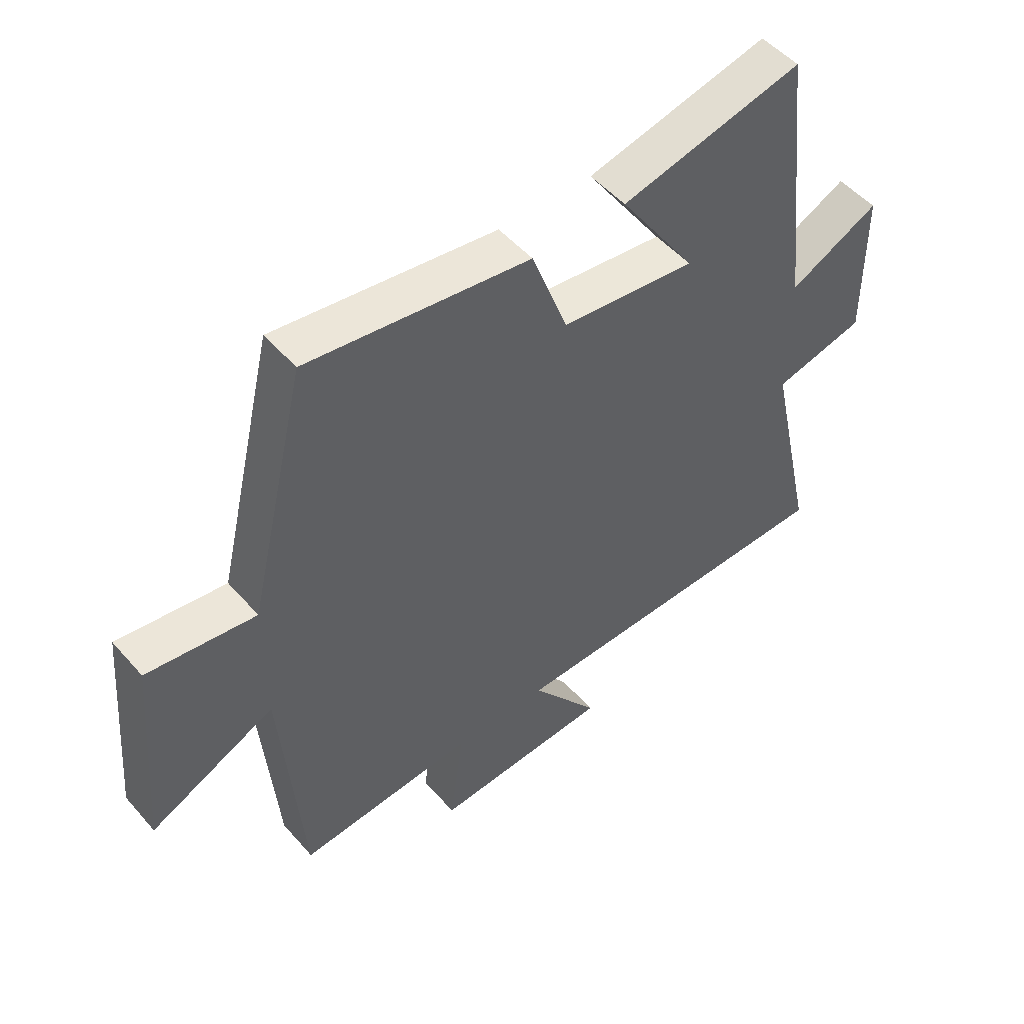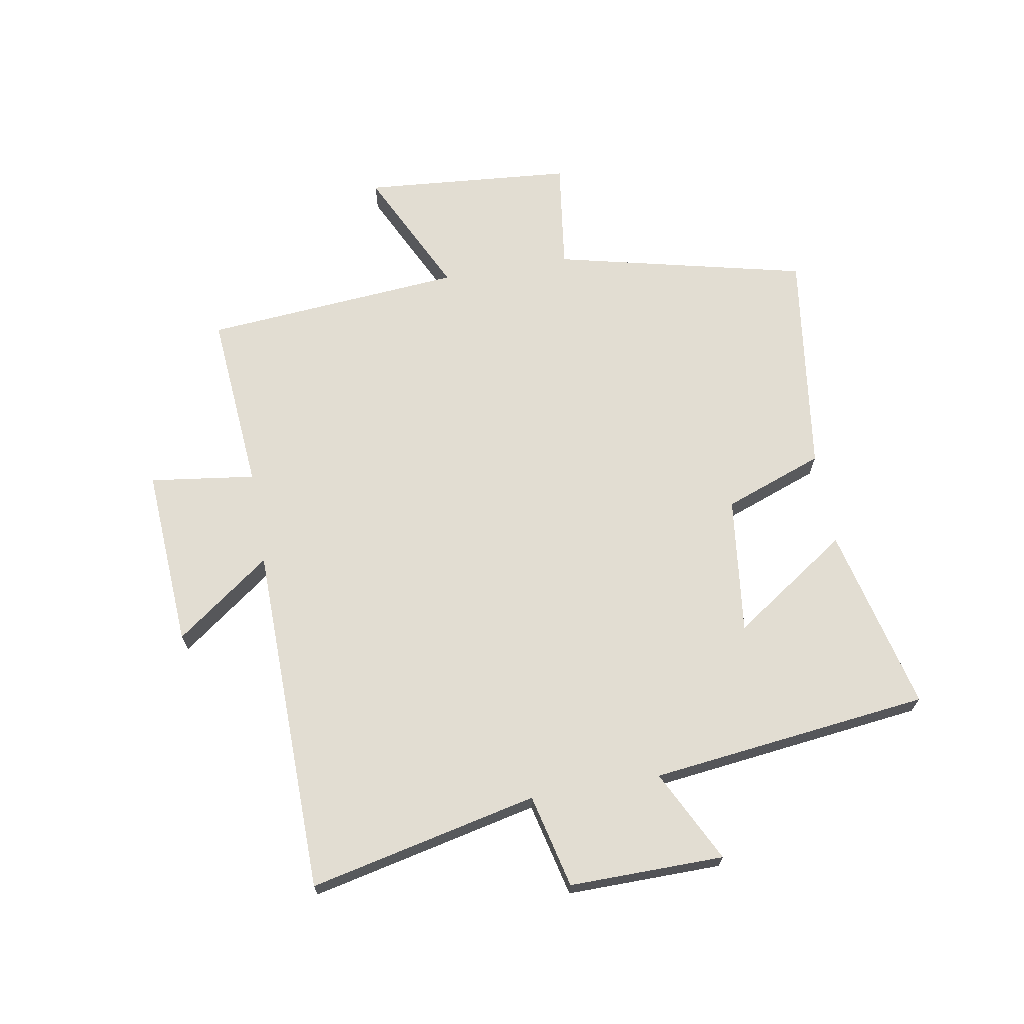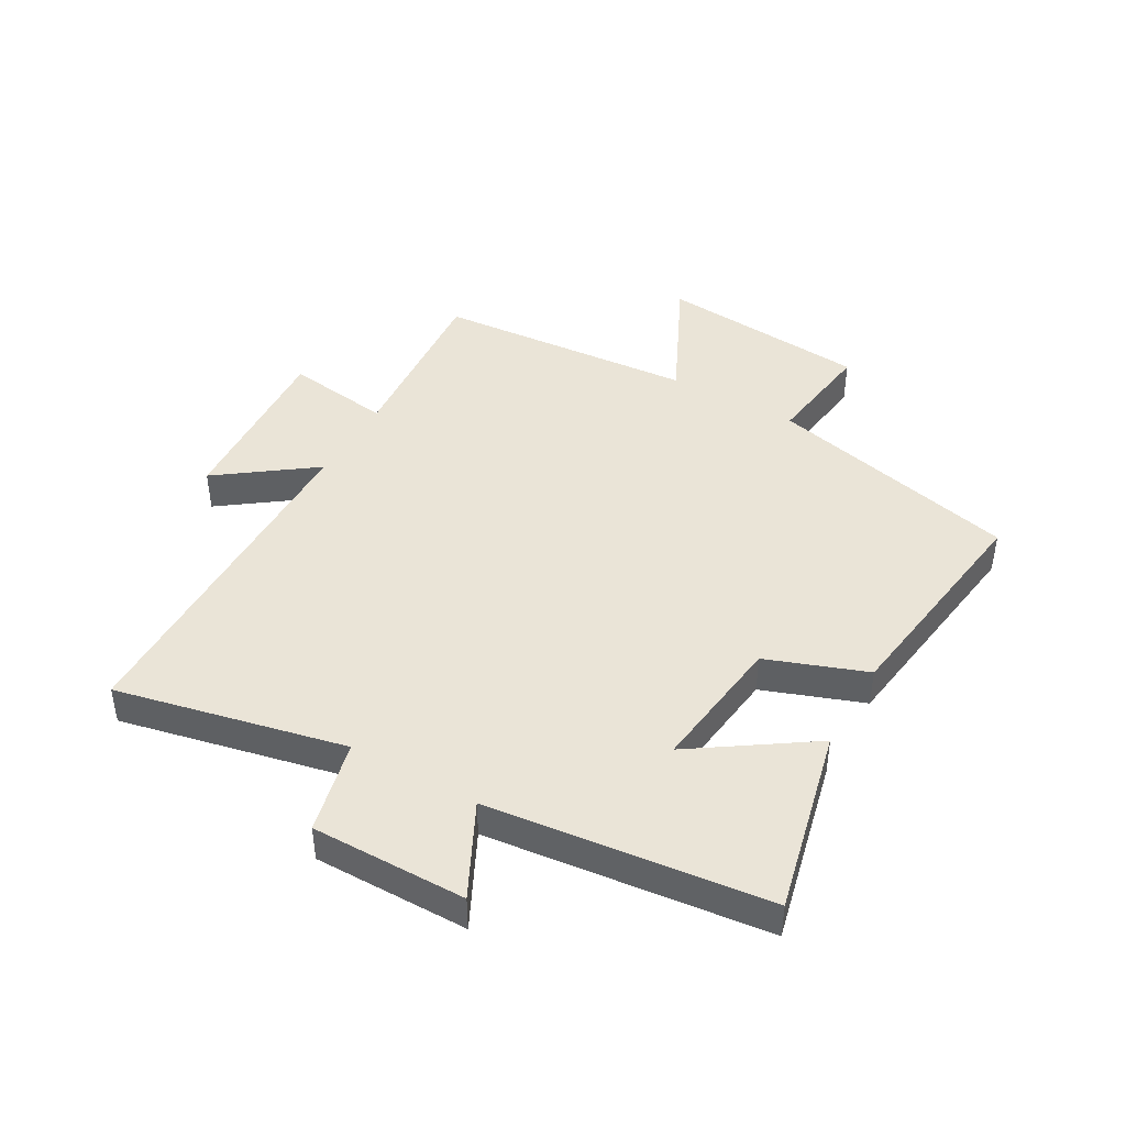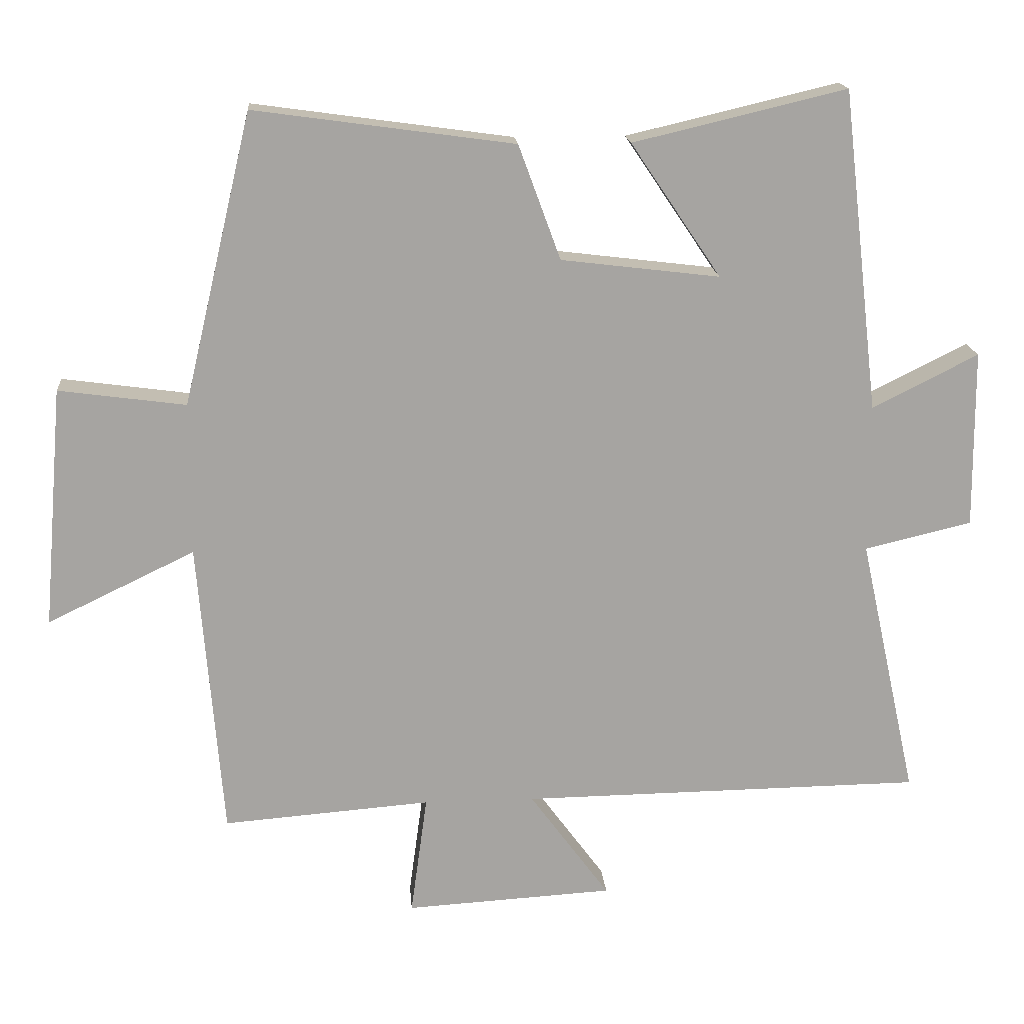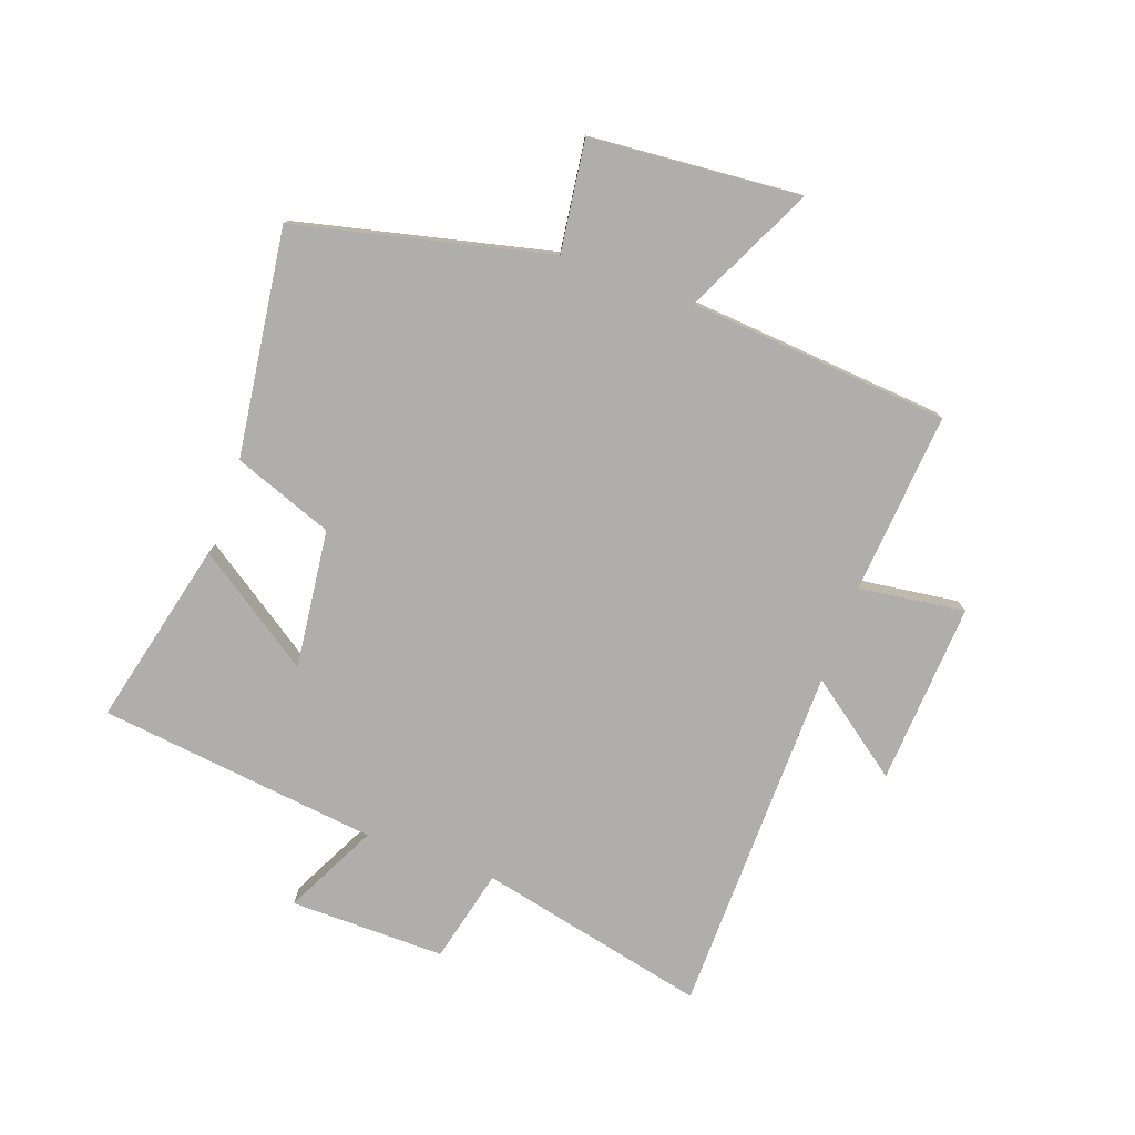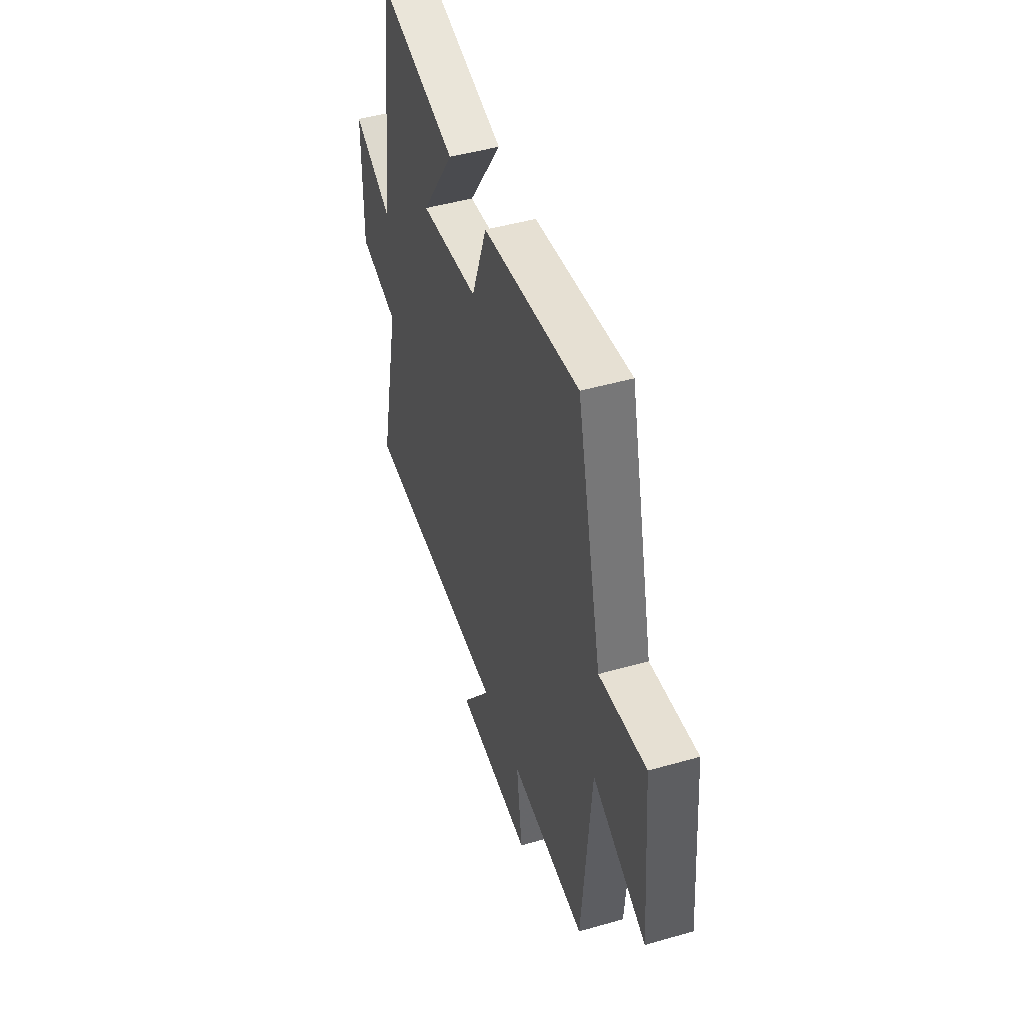
<metadata>
{"format":"obj","ext":"obj","renderer":"f3d","projection":"perspective","resolution":1024,"background":"white","views":[{"elev":50.8,"azim":140.4,"up":"+Z"},{"elev":68.2,"azim":-100.0,"up":"+Y"},{"elev":43.8,"azim":-60.3,"up":"+Y"},{"elev":16.9,"azim":175.5,"up":"+Z"},{"elev":-77.8,"azim":70.1,"up":"+Y"},{"elev":47.0,"azim":72.0,"up":"+Z"}]}
</metadata>
<code>
v 0.4 0.07 0.552
v 0.5 0.07 0.131
v 0.684 0.07 0.156
v 0.714 0.07 -0.194
v 0.5 0.07 -0.091
v 0.465 0.07 -0.524
v 0.163 0.07 -0.5
v 0.187 0.07 -0.676
v -0.115 0.07 -0.658
v 0.001 0.07 -0.5
v -0.584 0.07 -0.492
v -0.5 0.07 -0.111
v -0.656 0.07 -0.074
v -0.654 0.07 0.184
v -0.5 0.07 0.107
v -0.446 0.07 0.573
v -0.137 0.07 0.5
v -0.268 0.07 0.306
v -0.038 0.07 0.334
v 0.023 0.07 0.5
v 0.4 0 0.552
v 0.5 0 0.131
v 0.684 0 0.156
v 0.714 0 -0.194
v 0.5 0 -0.091
v 0.465 0 -0.524
v 0.163 0 -0.5
v 0.187 0 -0.676
v -0.115 0 -0.658
v 0.001 0 -0.5
v -0.584 0 -0.492
v -0.5 0 -0.111
v -0.656 0 -0.074
v -0.654 0 0.184
v -0.5 0 0.107
v -0.446 0 0.573
v -0.137 0 0.5
v -0.268 0 0.306
v -0.038 0 0.334
v 0.023 0 0.5
f 19 20 1 2
f 18 19 2
f 15 16 17 18
f 15 18 2
f 12 13 14 15
f 12 15 2
f 12 2 3
f 11 12 3
f 10 11 3
f 7 8 9 10
f 7 10 3
f 5 6 7
f 5 7 3
f 3 4 5
f 22 21 40 39
f 22 39 38
f 38 37 36 35
f 22 38 35
f 35 34 33 32
f 22 35 32
f 23 22 32
f 23 32 31
f 23 31 30
f 30 29 28 27
f 23 30 27
f 27 26 25
f 23 27 25
f 25 24 23
f 1 21 22 2
f 2 22 23 3
f 3 23 24 4
f 4 24 25 5
f 5 25 26 6
f 6 26 27 7
f 7 27 28 8
f 8 28 29 9
f 9 29 30 10
f 10 30 31 11
f 11 31 32 12
f 12 32 33 13
f 13 33 34 14
f 14 34 35 15
f 15 35 36 16
f 16 36 37 17
f 17 37 38 18
f 18 38 39 19
f 19 39 40 20
f 20 40 21 1

</code>
